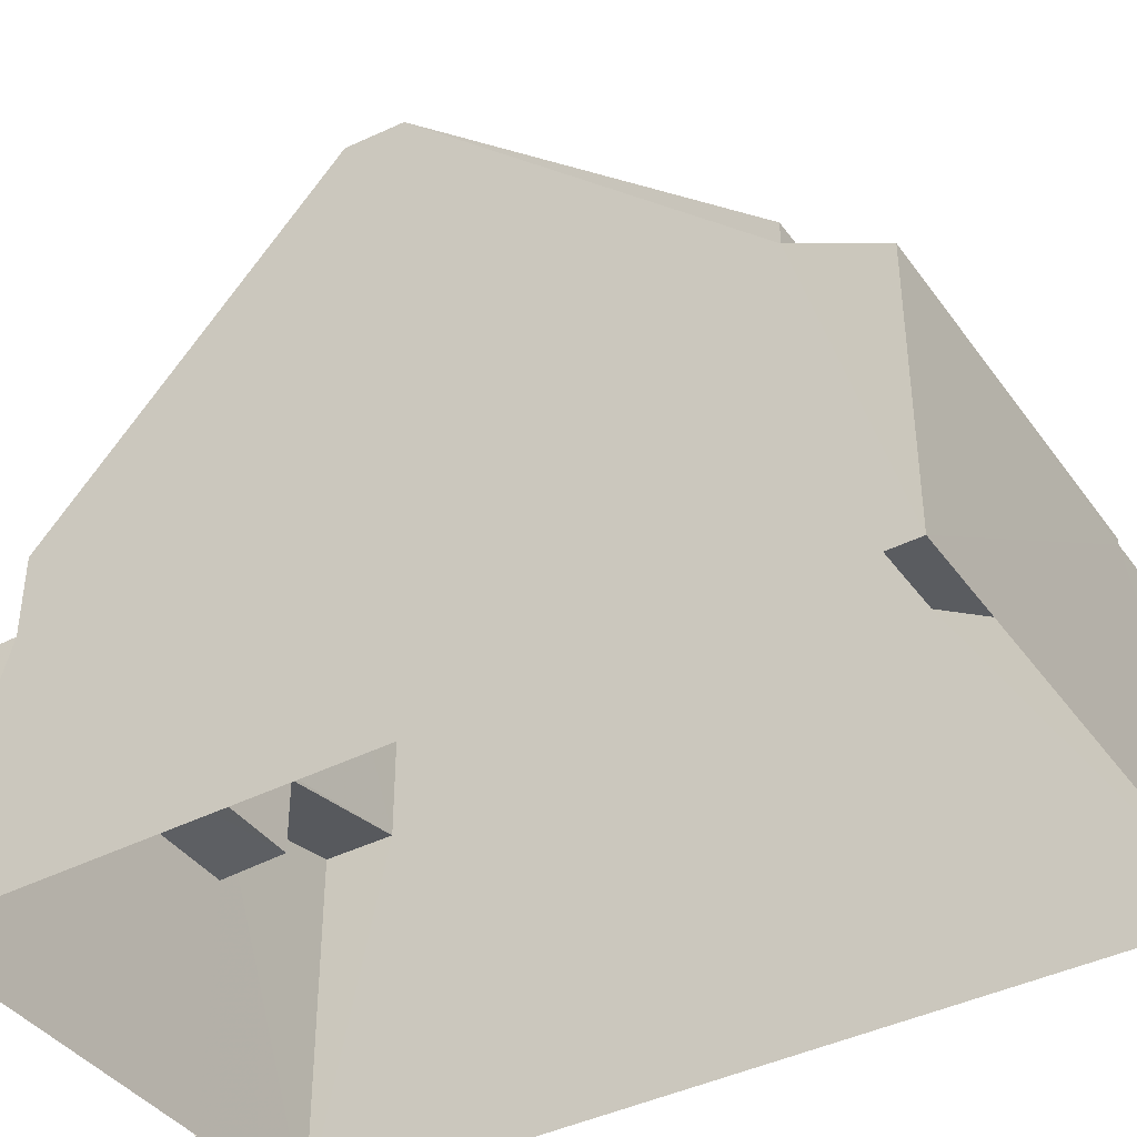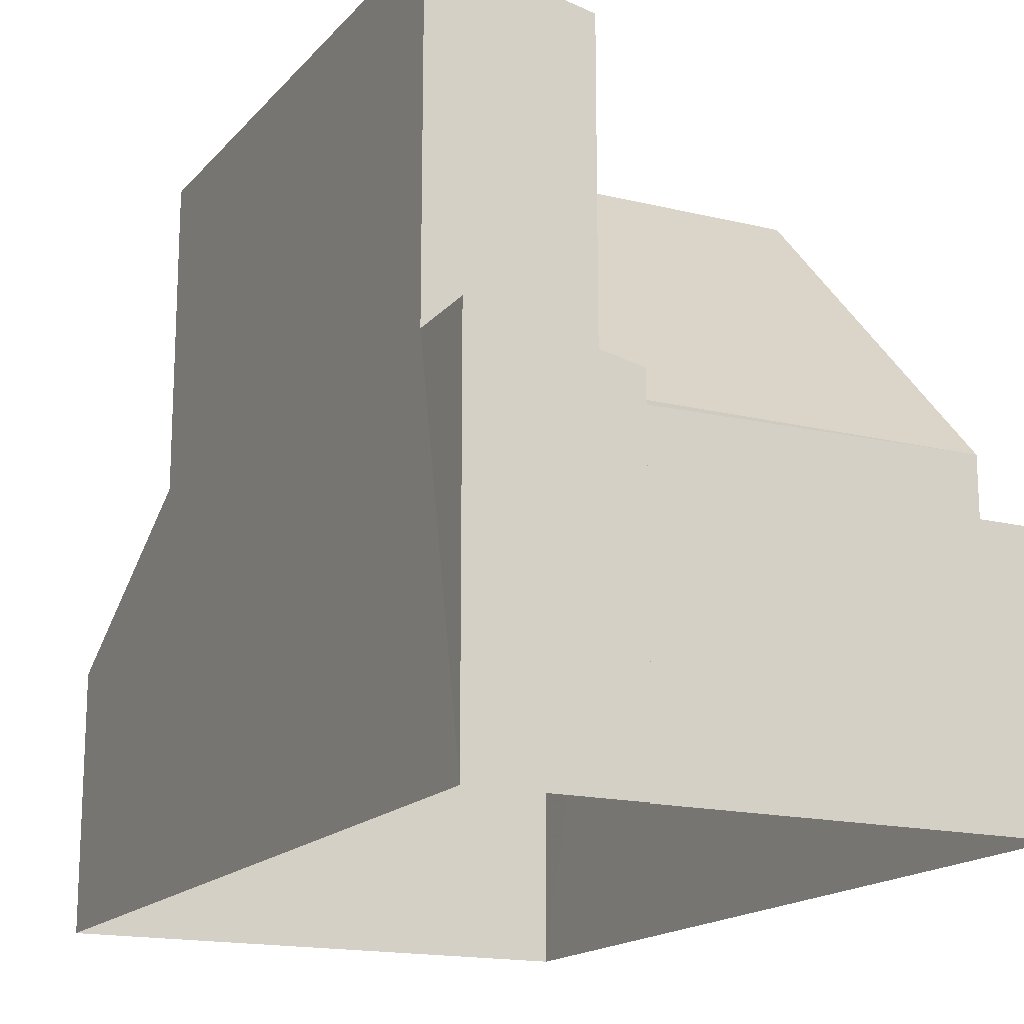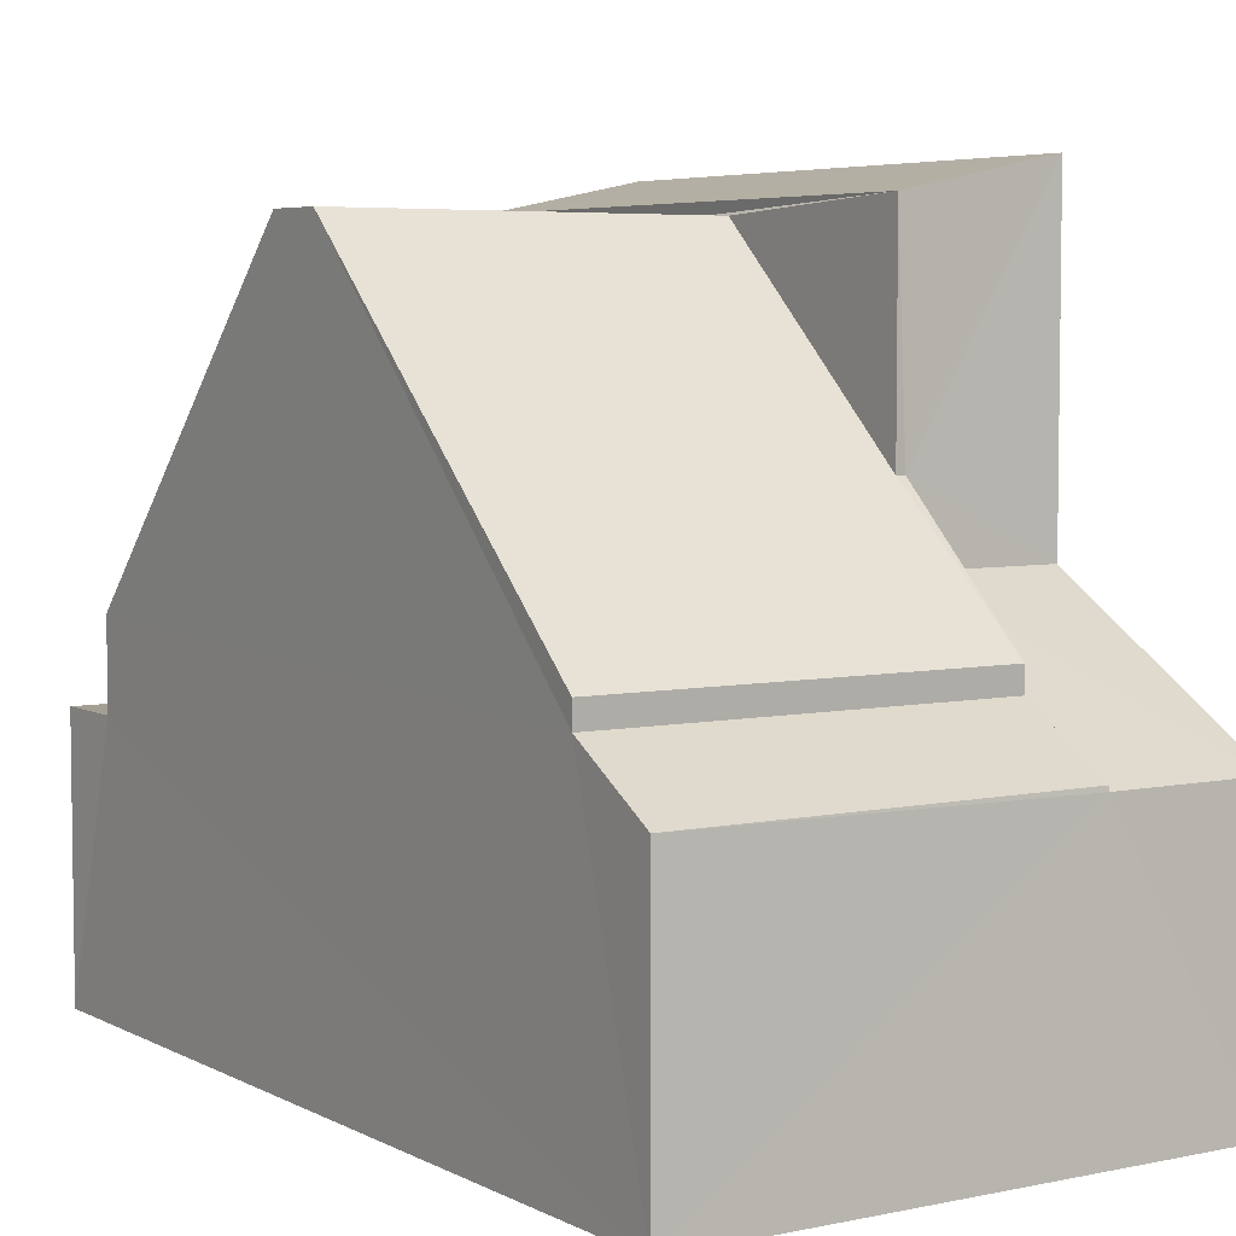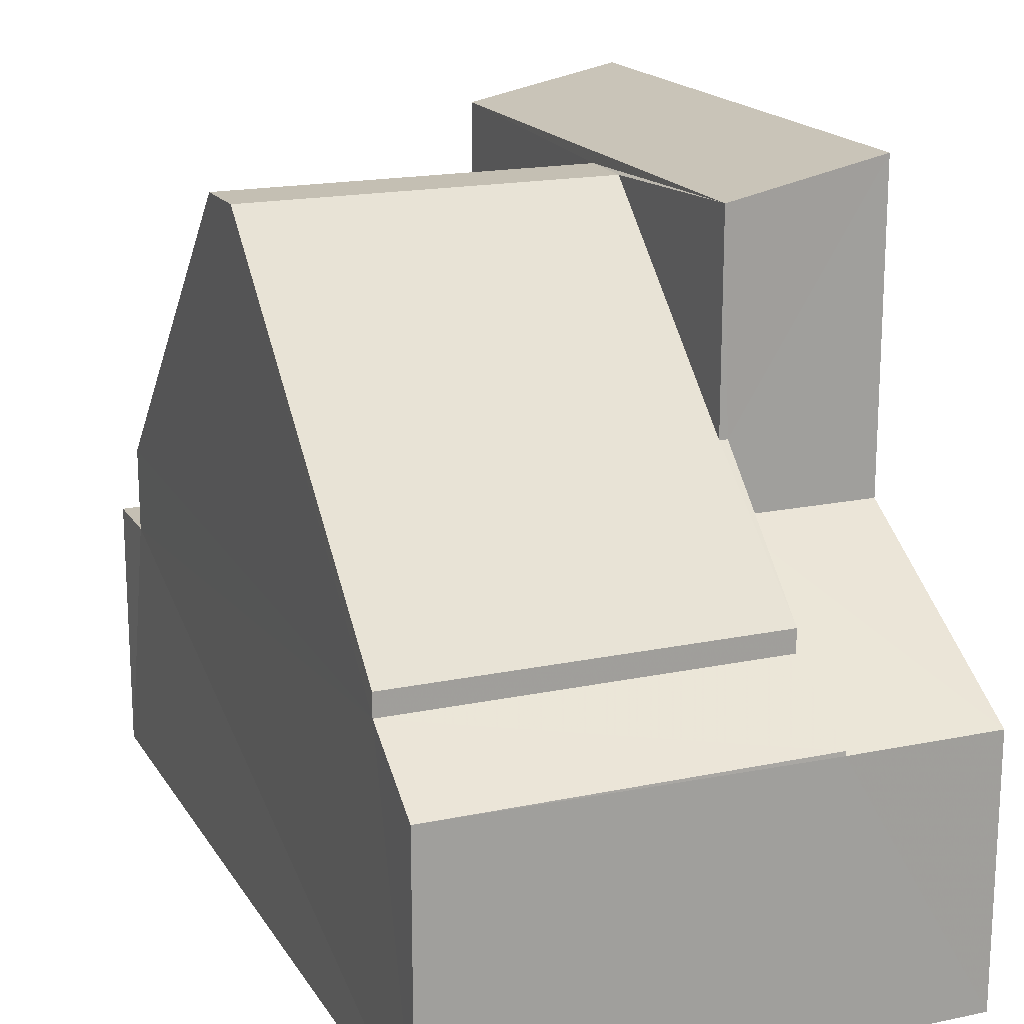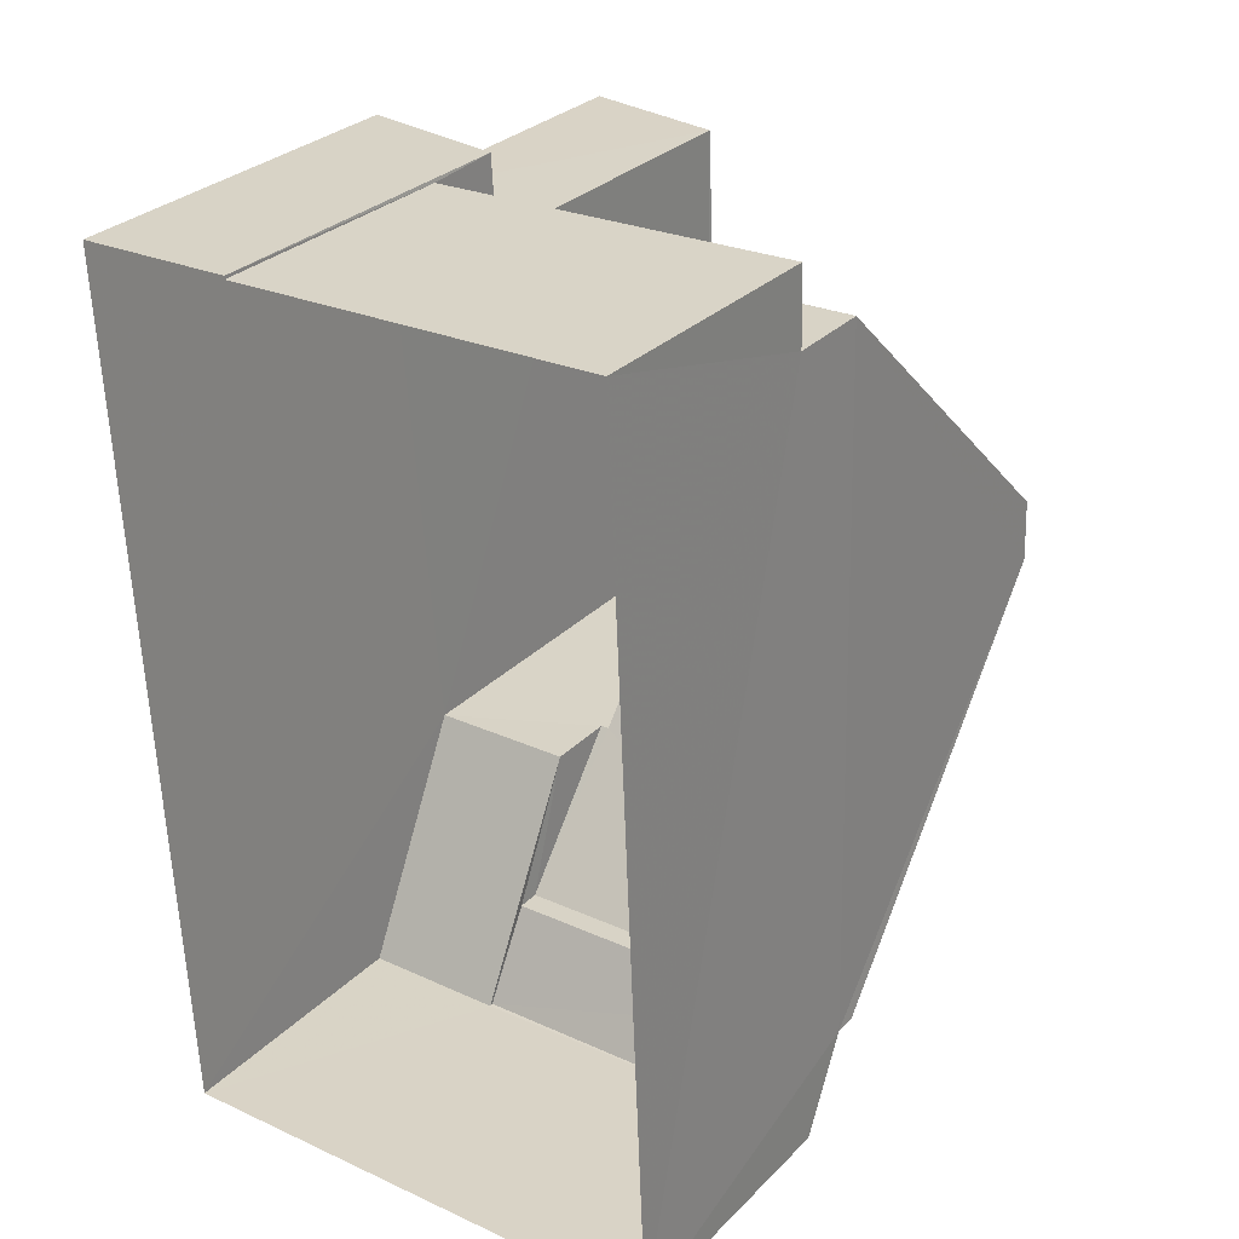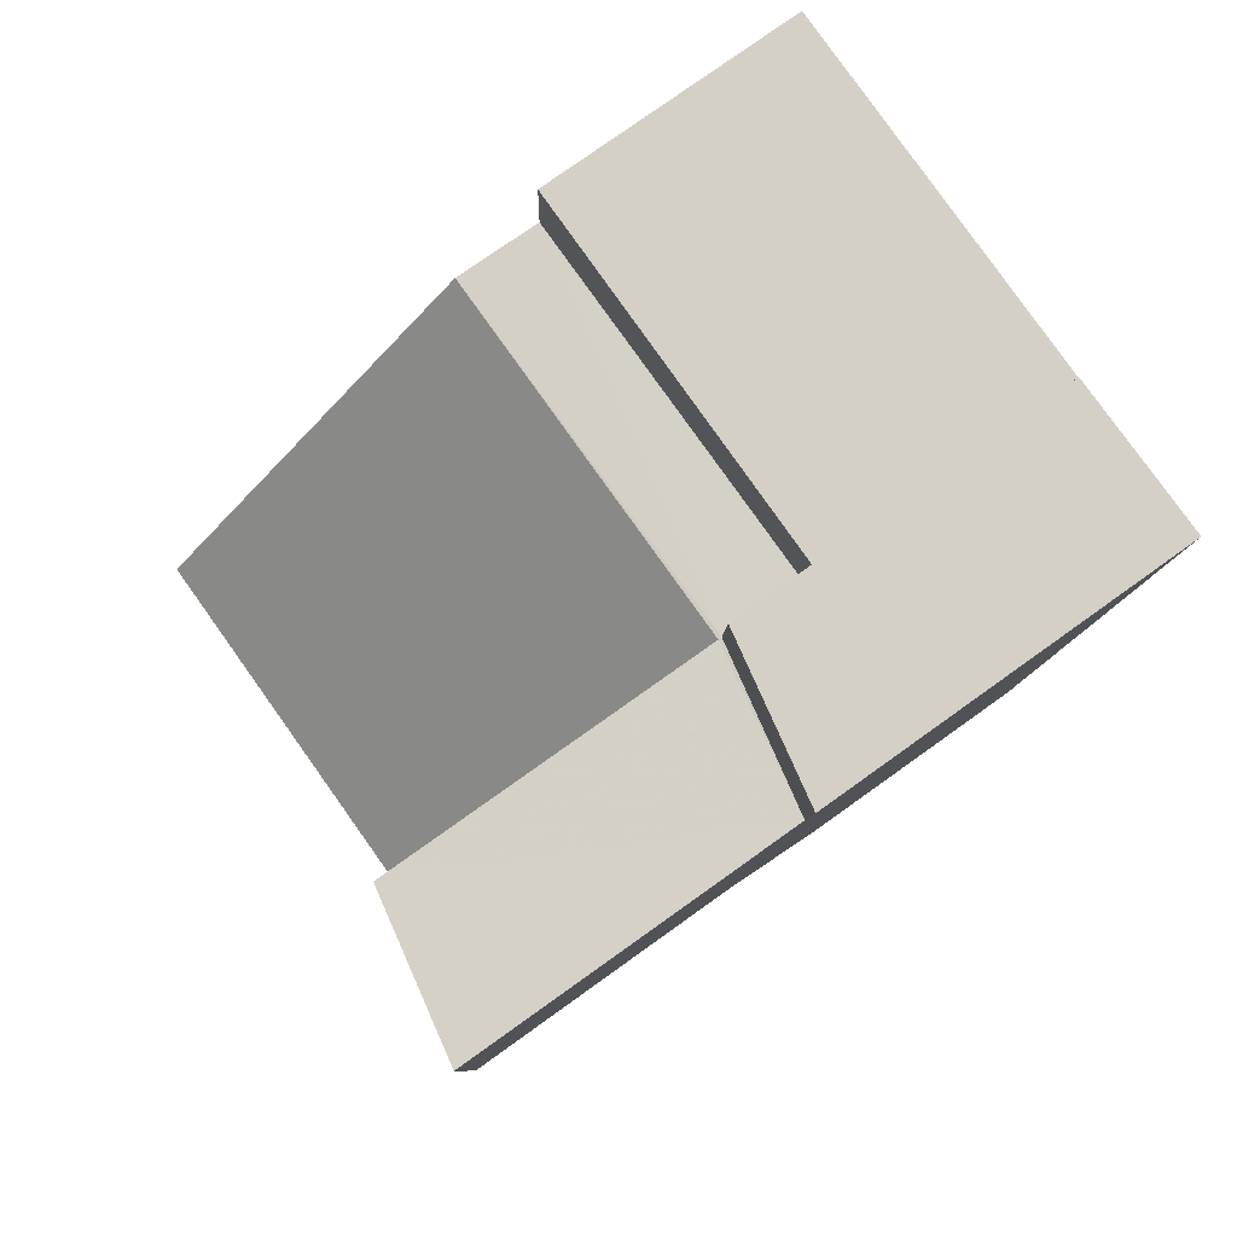
<metadata>
{"format":"obj","ext":"obj","renderer":"f3d","projection":"perspective","resolution":1024,"background":"white","views":[{"elev":-39.8,"azim":-60.1,"up":"+Z"},{"elev":-16.6,"azim":150.9,"up":"+Z"},{"elev":5.2,"azim":-35.8,"up":"+Z"},{"elev":17.9,"azim":-24.8,"up":"+Z"},{"elev":30.3,"azim":-144.4,"up":"+Y"},{"elev":78.5,"azim":54.5,"up":"+Y"}]}
</metadata>
<code>
v -3.737e+05 -1.041e+05 25.13
v -3.737e+05 -1.041e+05 25.13
v -3.737e+05 -1.041e+05 25.13
v -3.737e+05 -1.041e+05 25.13
v -3.737e+05 -1.041e+05 25.13
v -3.737e+05 -1.041e+05 25.13
v -3.737e+05 -1.041e+05 30.45
v -3.737e+05 -1.041e+05 30.96
v -3.737e+05 -1.041e+05 30.96
v -3.737e+05 -1.041e+05 30.45
v -3.737e+05 -1.041e+05 29.2
v -3.737e+05 -1.041e+05 29.2
v -3.737e+05 -1.041e+05 29.2
v -3.737e+05 -1.041e+05 29.2
v -3.737e+05 -1.041e+05 35.75
v -3.737e+05 -1.041e+05 35.75
v -3.737e+05 -1.041e+05 36.26
v -3.737e+05 -1.041e+05 36.26
v -3.737e+05 -1.041e+05 29.34
v -3.737e+05 -1.041e+05 30.16
v -3.737e+05 -1.041e+05 29.34
v -3.737e+05 -1.041e+05 30.16
v -3.737e+05 -1.041e+05 35.56
v -3.737e+05 -1.041e+05 30.52
v -3.737e+05 -1.041e+05 30.52
v -3.737e+05 -1.041e+05 35.56
v -3.737e+05 -1.041e+05 35.56
v -3.737e+05 -1.041e+05 35.56
v -3.737e+05 -1.041e+05 32.51
v -3.737e+05 -1.041e+05 32.51
v -3.737e+05 -1.041e+05 30.52
v -3.737e+05 -1.041e+05 30.52
v -3.737e+05 -1.041e+05 29.27
v -3.737e+05 -1.041e+05 31.39
v -3.737e+05 -1.041e+05 29.27
v -3.737e+05 -1.041e+05 31.39
f 1 2 3
f 2 4 3
f 3 5 6
f 3 4 5
f 7 8 9
f 10 7 9
f 11 12 13
f 11 14 12
f 15 16 17
f 18 15 17
f 19 20 21
f 19 22 20
f 23 24 25
f 26 23 25
f 27 28 29
f 30 29 31
f 31 29 32
f 29 28 32
f 27 26 28
f 27 23 26
f 33 34 35
f 33 36 34
f 22 31 32
f 20 22 32
f 22 35 34
f 22 19 35
f 34 30 31
f 34 31 22
f 16 29 30
f 17 16 30
f 17 30 36
f 30 34 36
f 19 21 35
f 21 5 35
f 35 4 33
f 35 5 4
f 10 2 1
f 10 9 2
f 21 20 5
f 6 5 13
f 6 13 12
f 20 32 28
f 26 25 28
f 13 20 25
f 5 20 13
f 25 20 28
f 3 6 12
f 14 3 12
f 1 14 10
f 10 14 7
f 1 3 14
f 7 14 11
f 8 18 36
f 9 8 2
f 18 17 36
f 2 36 4
f 4 36 33
f 8 36 2
f 24 23 15
f 15 23 16
f 27 29 16
f 23 27 16
f 18 8 15
f 24 7 25
f 15 8 24
f 25 7 13
f 13 7 11
f 8 7 24

</code>
